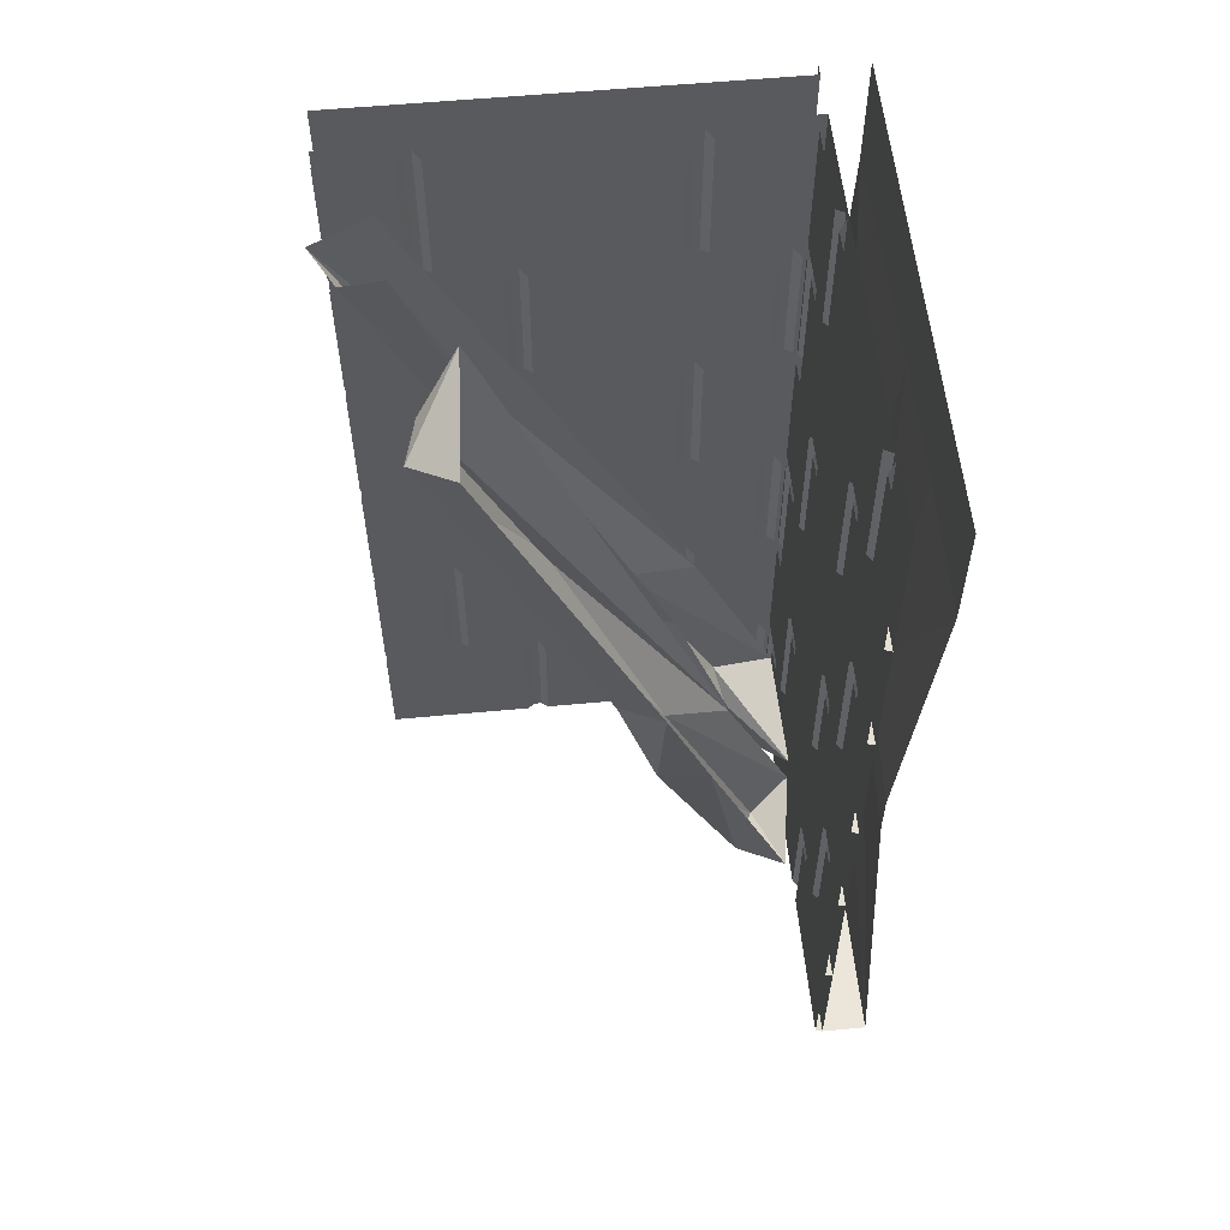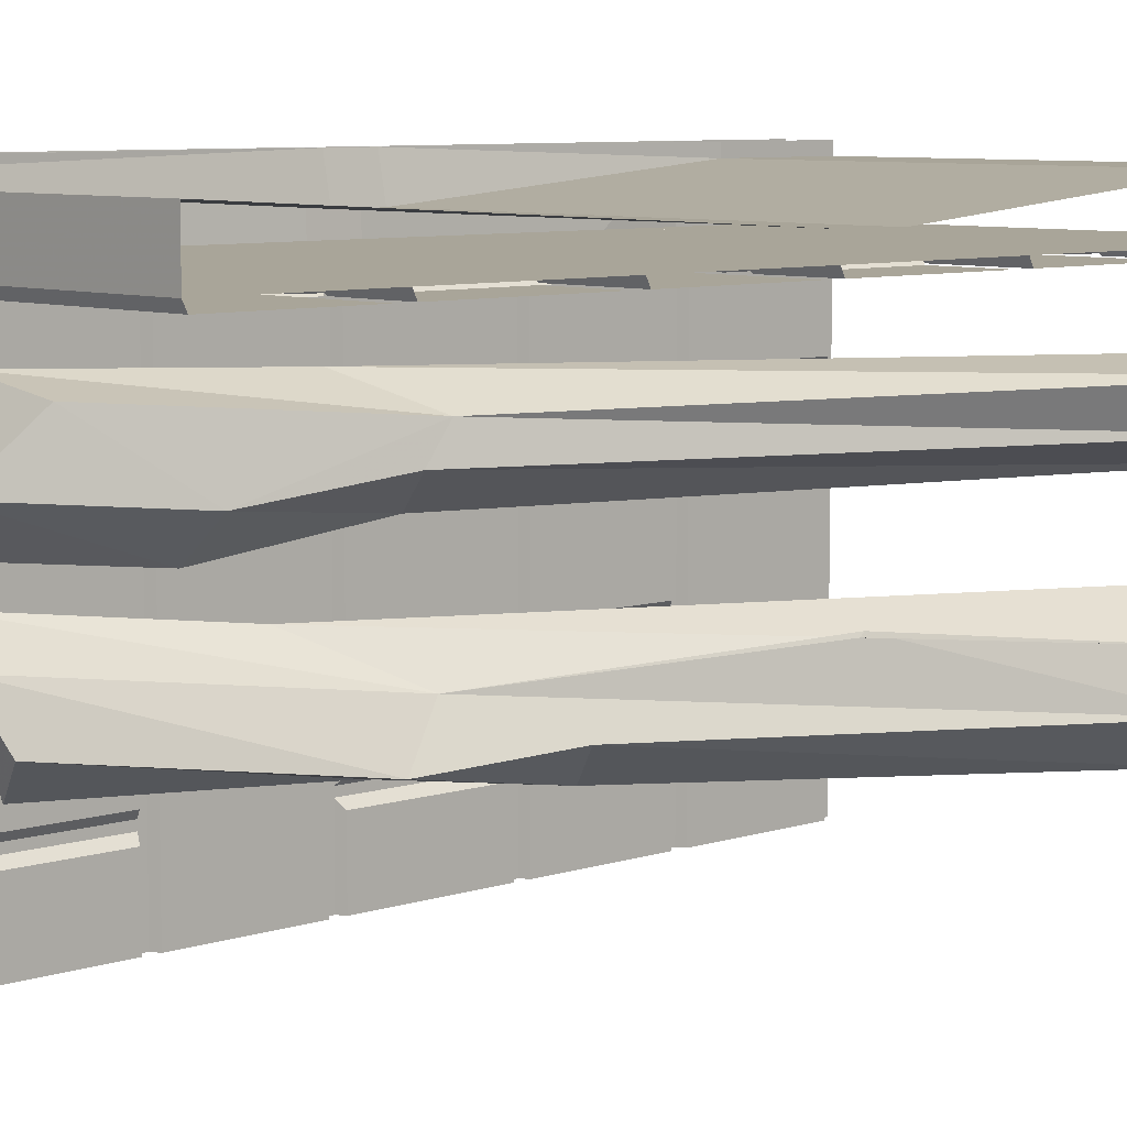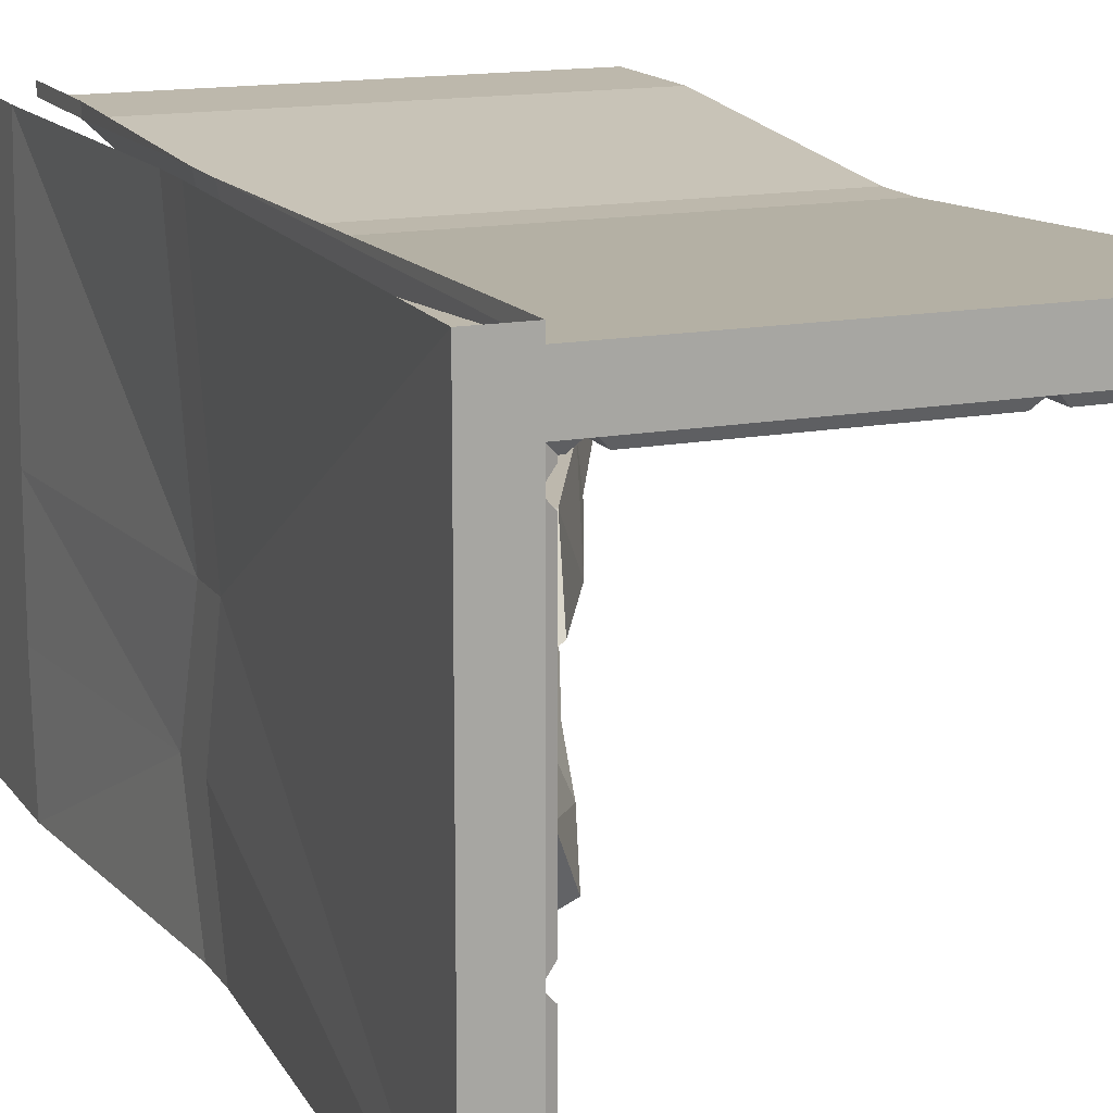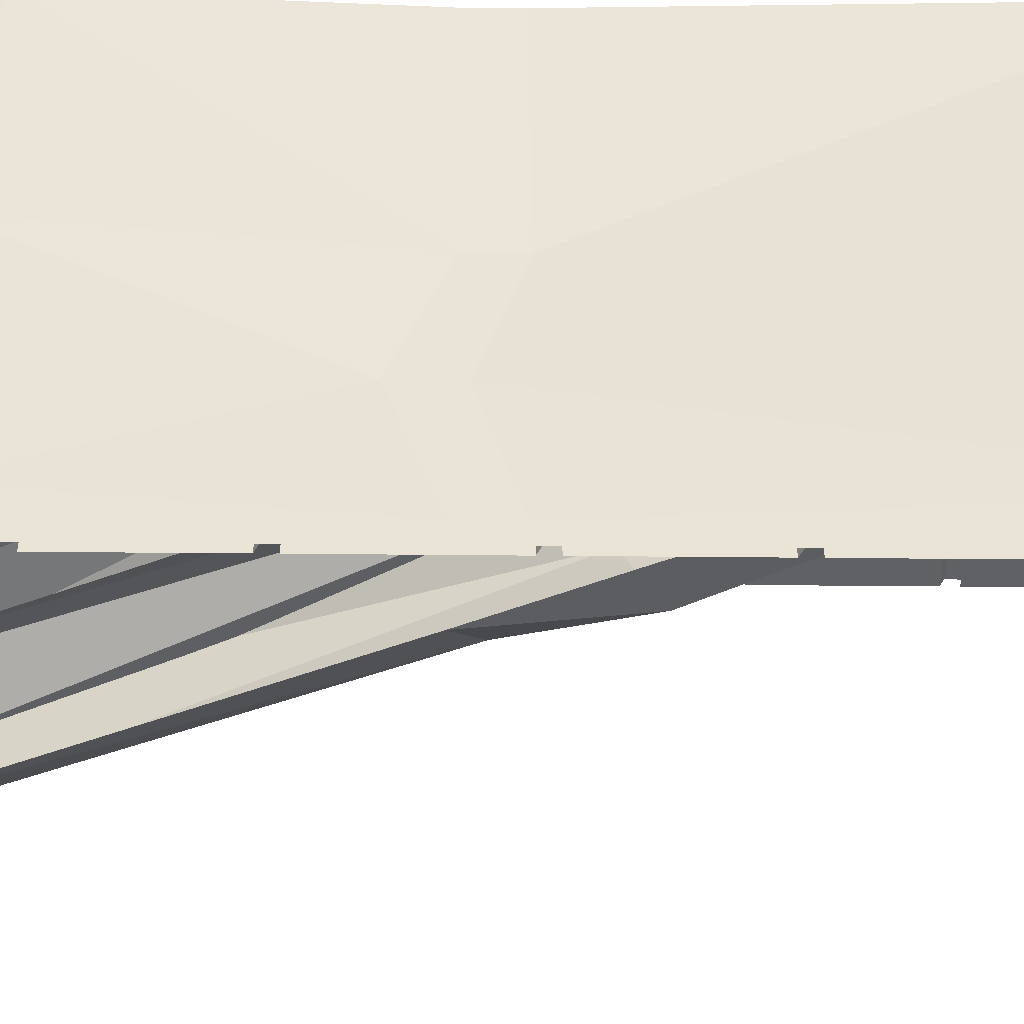
<metadata>
{"format":"obj","ext":"obj","renderer":"f3d","projection":"perspective","resolution":1024,"background":"white","views":[{"elev":57.2,"azim":174.4,"up":"+Y"},{"elev":7.4,"azim":46.5,"up":"+Z"},{"elev":14.7,"azim":-22.3,"up":"+Z"},{"elev":-47.7,"azim":-90.6,"up":"+Z"}]}
</metadata>
<code>
v -0.3672 -1.578 0.3672
v -0.3672 -1.578 0.1875
v -0.3672 -1.281 0.1875
v -0.3672 -1.281 0.3672
v -0.1875 -1.578 0.3672
v -0.1719 -1.586 0.3828
v -0.3828 -1.586 0.3828
v -0.3828 -1.586 0.1719
v -0.3828 -1.273 0.1719
v -0.3672 -1.578 0.1406
v -0.3672 -1.578 -0.3125
v -0.3672 -1.281 -0.3125
v -0.3672 -1.281 0.1406
v -0.3828 -1.273 0.1562
v -0.3828 -1.586 0.1562
v -0.3828 -1.586 -0.3281
v -0.3828 -1.273 -0.3281
v -0.3672 -1.578 -0.3594
v -0.3672 -1.578 -0.5
v -0.3672 -1.281 -0.5
v -0.3672 -1.281 -0.3594
v -0.3828 -1.273 -0.3438
v -0.3828 -1.586 -0.3438
v -0.3828 -1.586 -0.5
v -0.3672 -1.609 0.3594
v -0.3672 -1.609 0.3672
v -0.3672 -1.867 0.3672
v -0.3672 -1.867 0.3594
v -0.3828 -1.875 0.3438
v -0.3828 -1.602 0.3438
v -0.3828 -1.875 0.3828
v -0.3594 -1.867 0.3672
v -0.3438 -1.875 0.3828
v -0.3438 -1.602 0.3828
v -0.3594 -1.609 0.3672
v -0.3672 -1.609 -0.5
v -0.3672 -1.609 -0.1875
v -0.3672 -1.867 -0.1875
v -0.3672 -1.867 -0.5
v -0.3828 -1.875 -0.5
v -0.3828 -1.875 -0.1719
v -0.3828 -1.602 -0.1719
v -0.3672 -1.609 -0.1406
v -0.3672 -1.609 0.3125
v -0.3672 -1.867 0.3125
v -0.3672 -1.867 -0.1406
v -0.3828 -1.875 -0.1562
v -0.3828 -1.602 -0.1562
v -0.3828 -1.602 0.3281
v -0.3828 -1.875 0.3281
v -0.3672 -0.9766 0.3594
v -0.3672 -0.9766 0.3672
v -0.3672 -1.25 0.3672
v -0.3672 -1.25 0.3594
v -0.3828 -1.258 0.3438
v -0.3828 -0.9688 0.3438
v -0.3828 -1.258 0.3828
v -0.3594 -1.25 0.3672
v -0.3438 -1.258 0.3828
v -0.3438 -0.9688 0.3828
v -0.3594 -0.9766 0.3672
v -0.3672 -0.9766 -0.5
v -0.3672 -0.9766 -0.1875
v -0.3672 -1.25 -0.1875
v -0.3672 -1.25 -0.5
v -0.3828 -1.258 -0.5
v -0.3828 -1.258 -0.1719
v -0.3828 -0.9688 -0.1719
v -0.3672 -0.9766 -0.1406
v -0.3672 -0.9766 0.3125
v -0.3672 -1.25 0.3125
v -0.3672 -1.25 -0.1406
v -0.3828 -1.258 -0.1562
v -0.3828 -0.9688 -0.1562
v -0.3828 -0.9688 0.3281
v -0.3828 -1.258 0.3281
v -0.3672 -0.9453 0.3672
v -0.3672 -0.9453 0.1875
v -0.3672 -0.6484 0.1875
v -0.3672 -0.6484 0.3672
v -0.1875 -0.9453 0.3672
v -0.1719 -0.9531 0.3828
v -0.3828 -0.9531 0.3828
v -0.3828 -0.9531 0.1719
v -0.3828 -0.6406 0.1719
v -0.3672 -0.9453 0.1406
v -0.3672 -0.9453 -0.3125
v -0.3672 -0.6484 -0.3125
v -0.3672 -0.6484 0.1406
v -0.3828 -0.6406 0.1562
v -0.3828 -0.9531 0.1562
v -0.3828 -0.9531 -0.3281
v -0.3828 -0.6406 -0.3281
v -0.3672 -0.9453 -0.3594
v -0.3672 -0.9453 -0.5
v -0.3672 -0.6484 -0.5
v -0.3672 -0.6484 -0.3594
v -0.3828 -0.6406 -0.3438
v -0.3828 -0.9531 -0.3438
v -0.3828 -0.9531 -0.5
v -0.3672 -0.3438 0.3594
v -0.3672 -0.3438 0.3672
v -0.3672 -0.6172 0.3672
v -0.3672 -0.6172 0.3594
v -0.3828 -0.625 0.3438
v -0.3828 -0.3359 0.3438
v -0.3828 -0.625 0.3828
v -0.3594 -0.6172 0.3672
v -0.3438 -0.625 0.3828
v -0.3438 -0.3359 0.3828
v -0.3594 -0.3438 0.3672
v -0.3672 -0.3438 -0.5
v -0.3672 -0.3438 -0.1875
v -0.3672 -0.6172 -0.1875
v -0.3672 -0.6172 -0.5
v -0.3828 -0.625 -0.5
v -0.3828 -0.625 -0.1719
v -0.3828 -0.3359 -0.1719
v -0.3672 -0.3438 -0.1406
v -0.3672 -0.3438 0.3125
v -0.3672 -0.6172 0.3125
v -0.3672 -0.6172 -0.1406
v -0.3828 -0.625 -0.1562
v -0.3828 -0.3359 -0.1562
v -0.3828 -0.3359 0.3281
v -0.3828 -0.625 0.3281
v -0.3672 -0.3125 0.3672
v -0.3672 -0.3125 0.1875
v -0.3672 -0.02344 0.1875
v -0.3672 -0.02344 0.3672
v -0.1875 -0.3125 0.3672
v -0.1719 -0.3203 0.3828
v -0.3828 -0.3203 0.3828
v -0.3828 -0.3203 0.1719
v -0.3828 -0.01562 0.1719
v -0.3672 -0.3125 -0.3594
v -0.3672 -0.3125 -0.5
v -0.3672 -0.02344 -0.5
v -0.3672 -0.02344 -0.3594
v -0.3828 -0.01562 -0.3438
v -0.3828 -0.3203 -0.3438
v -0.3828 -0.3203 -0.5
v 0.5 -1.875 0.3828
v -0.3828 -1.875 0.4766
v -0.4766 -1.875 0.5
v -0.4766 -1.875 -0.5
v -0.4219 -0.9453 0
v -0.4219 -0.8672 -0.25
v -0.4219 -0.9375 -0.5
v -0.4219 -0.8438 -0.5
v -0.4219 -0.7578 -0.25
v -0.4766 -0.2344 -0.5
v -0.4766 -0.2109 -0.25
v -0.4766 -0.125 0.5
v -0.4766 -0.125 -0.5
v -0.4766 -0.08594 0.5
v -0.4766 -0.08594 -0.5
v -0.4766 0 0.5
v -0.4766 0 -0.5
v -0.4531 -0.9375 0.5
v -0.4531 -0.8438 0.5
v -0.4219 -0.8516 0
v -0.4766 -0.2109 0
v -0.4766 -0.2344 0.5
v 0.5 -1.258 0.3828
v -0.3828 -0.2812 -0.5
v -0.3828 -0.2812 0.3828
v 0.5 -0.625 0.3828
v -0.3672 -0.3125 0.1406
v -0.3672 -0.3125 -0.3125
v -0.3672 -0.02344 -0.3125
v -0.3672 -0.02344 0.1406
v -0.3828 -0.01562 0.1562
v -0.3828 -0.3203 0.1562
v -0.3828 -0.3203 -0.3281
v -0.3828 -0.01562 -0.3281
v -0.3828 0 -0.5
v -0.3828 0 0.3828
v 0.5 -0.2812 0.3828
v -0.1875 -1.281 0.3672
v -0.1719 -1.273 0.3828
v 0.3125 -1.578 0.3672
v -0.1406 -1.578 0.3672
v -0.1406 -1.281 0.3672
v 0.3125 -1.281 0.3672
v 0.3281 -1.273 0.3828
v 0.3281 -1.586 0.3828
v -0.1562 -1.586 0.3828
v -0.1562 -1.273 0.3828
v 0.5 -1.578 0.3672
v 0.3594 -1.578 0.3672
v 0.3594 -1.281 0.3672
v 0.5 -1.281 0.3672
v 0.5 -1.586 0.3828
v 0.3438 -1.586 0.3828
v 0.3438 -1.273 0.3828
v 0.1875 -1.609 0.3672
v 0.5 -1.609 0.3672
v 0.5 -1.867 0.3672
v 0.1875 -1.867 0.3672
v 0.1719 -1.875 0.3828
v 0.1719 -1.602 0.3828
v -0.3125 -1.609 0.3672
v 0.1406 -1.609 0.3672
v 0.1406 -1.867 0.3672
v -0.3125 -1.867 0.3672
v -0.3281 -1.875 0.3828
v -0.3281 -1.602 0.3828
v 0.1562 -1.602 0.3828
v 0.1562 -1.875 0.3828
v 0.1875 -0.9766 0.3672
v 0.5 -0.9766 0.3672
v 0.5 -1.25 0.3672
v 0.1875 -1.25 0.3672
v 0.1719 -1.258 0.3828
v 0.1719 -0.9688 0.3828
v -0.3125 -0.9766 0.3672
v 0.1406 -0.9766 0.3672
v 0.1406 -1.25 0.3672
v -0.3125 -1.25 0.3672
v -0.3281 -1.258 0.3828
v -0.3281 -0.9688 0.3828
v 0.1562 -0.9688 0.3828
v 0.1562 -1.258 0.3828
v -0.1875 -0.6484 0.3672
v -0.1719 -0.6406 0.3828
v 0.3125 -0.9453 0.3672
v -0.1406 -0.9453 0.3672
v -0.1406 -0.6484 0.3672
v 0.3125 -0.6484 0.3672
v 0.3281 -0.6406 0.3828
v 0.3281 -0.9531 0.3828
v -0.1562 -0.9531 0.3828
v -0.1562 -0.6406 0.3828
v 0.5 -0.9453 0.3672
v 0.3594 -0.9453 0.3672
v 0.3594 -0.6484 0.3672
v 0.5 -0.6484 0.3672
v 0.5 -0.9531 0.3828
v 0.3438 -0.9531 0.3828
v 0.3438 -0.6406 0.3828
v 0.1875 -0.3438 0.3672
v 0.5 -0.3438 0.3672
v 0.5 -0.6172 0.3672
v 0.1875 -0.6172 0.3672
v 0.1719 -0.625 0.3828
v 0.1719 -0.3359 0.3828
v -0.3125 -0.3438 0.3672
v 0.1406 -0.3438 0.3672
v 0.1406 -0.6172 0.3672
v -0.3125 -0.6172 0.3672
v -0.3281 -0.625 0.3828
v -0.3281 -0.3359 0.3828
v 0.1562 -0.3359 0.3828
v 0.1562 -0.625 0.3828
v -0.1875 -0.02344 0.3672
v -0.1719 -0.01562 0.3828
v 0.5 -0.3125 0.3672
v 0.3594 -0.3125 0.3672
v 0.3594 -0.02344 0.3672
v 0.5 -0.02344 0.3672
v 0.5 -0.3203 0.3828
v 0.3438 -0.3203 0.3828
v 0.3438 -0.01562 0.3828
v 0.5 -0.8438 0.4219
v 0.5 -0.2344 0.4766
v -0.3828 -0.2344 0.4766
v -0.3984 -0.8438 0.4219
v -0.3984 -0.9375 0.4219
v 0.5 -0.9375 0.4219
v 0.5 -1.875 0.4766
v -0.4141 -0.9375 0.5
v -0.4141 -0.8438 0.5
v -0.3828 -0.2344 0.5
v -0.3828 -0.125 0.5
v -0.3828 -0.125 0.4766
v -0.3828 -0.08594 0.4766
v -0.3828 -0.08594 0.5
v -0.3828 0 0.5
v -0.3828 0 0.4766
v 0.5 -0.08594 0.4766
v 0.5 0 0.4766
v -0.3828 -1.875 0.5
v 0.5 -0.125 0.4766
v 0.3125 -0.3125 0.3672
v -0.1406 -0.3125 0.3672
v -0.1406 -0.02344 0.3672
v 0.3125 -0.02344 0.3672
v 0.3281 -0.01562 0.3828
v 0.3281 -0.3203 0.3828
v -0.1562 -0.3203 0.3828
v -0.1562 -0.01562 0.3828
v 0.5 0 0.3828
v -0.1172 -1.336 0.08594
v -0.2188 -1.328 0.007812
v -0.1094 -1.07 0.0625
v -0.02344 -1.109 0.125
v -0.01562 -1.07 0.1875
v -0.2188 -1.508 0.2188
v -0.2578 -1.625 0.1094
v -0.3672 -1.625 0.03125
v -0.3516 -1.539 0.25
v -0.1719 -1.141 0.2422
v 0.5156 -0.04688 0.2109
v 0.3984 -0.007812 0.2344
v 0.4688 -0.0625 0.1328
v 0.3828 0 0.08594
v -0.03906 -1.125 -0.25
v -0.1406 -1.109 -0.2656
v -0.04688 -0.8359 -0.2969
v 0.03906 -0.8906 -0.2266
v -0.0625 -1.055 -0.1562
v -0.2656 -1.609 -0.09375
v -0.2188 -1.57 -0.1953
v -0.3125 -1.523 -0.2656
v -0.3516 -1.578 -0.03125
v -0.2031 -1.203 -0.07031
v 0.1562 -0.5312 -0.1172
v 0.3516 -0.05469 -0.1562
v 0.2734 0.03125 -0.08594
v 0.375 -0.05469 -0.25
v 0.2891 0.007812 -0.3359
v 0.1562 -0.5234 -0.1094
f 1 2 3
f 1 3 4
f 1 4 5
f 1 5 6
f 1 6 7
f 1 7 2
f 2 7 8
f 2 8 3
f 3 8 9
f 10 11 12
f 10 12 13
f 10 13 14
f 10 14 15
f 10 15 11
f 11 15 16
f 11 16 12
f 12 16 17
f 18 19 20
f 18 20 21
f 18 21 22
f 18 22 23
f 18 23 19
f 19 23 24
f 5 4 180
f 5 180 181
f 5 181 6
f 182 183 184
f 182 184 185
f 182 185 186
f 182 186 187
f 182 187 183
f 183 187 188
f 183 188 184
f 184 188 189
f 190 191 192
f 190 192 193
f 191 190 194
f 191 194 195
f 191 195 192
f 192 195 196
f 25 26 27
f 25 27 28
f 25 28 29
f 25 29 30
f 29 28 27
f 29 27 31
f 31 27 32
f 31 32 33
f 33 32 34
f 34 32 35
f 35 32 26
f 26 32 27
f 36 37 38
f 36 38 39
f 39 38 40
f 40 38 41
f 41 38 42
f 42 38 37
f 197 198 199
f 197 199 200
f 197 200 201
f 197 201 202
f 201 200 199
f 201 199 143
f 43 44 45
f 43 45 46
f 43 46 47
f 43 47 48
f 45 44 49
f 45 49 50
f 45 50 47
f 45 47 46
f 51 52 53
f 51 53 54
f 51 54 55
f 51 55 56
f 55 54 53
f 55 53 57
f 57 53 58
f 57 58 59
f 59 58 60
f 60 58 61
f 61 58 52
f 52 58 53
f 62 63 64
f 62 64 65
f 65 64 66
f 66 64 67
f 67 64 68
f 68 64 63
f 203 204 205
f 203 205 206
f 203 206 207
f 203 207 208
f 205 204 209
f 205 209 210
f 205 210 207
f 205 207 206
f 211 212 213
f 211 213 214
f 211 214 215
f 211 215 216
f 215 214 213
f 215 213 165
f 69 70 71
f 69 71 72
f 69 72 73
f 69 73 74
f 71 70 75
f 71 75 76
f 71 76 73
f 71 73 72
f 77 78 79
f 77 79 80
f 77 80 81
f 77 81 82
f 77 82 83
f 77 83 78
f 78 83 84
f 78 84 79
f 79 84 85
f 94 95 96
f 94 96 97
f 94 97 98
f 94 98 99
f 94 99 95
f 95 99 100
f 149 148 150
f 150 148 151
f 147 160 161
f 147 161 162
f 147 162 148
f 148 162 151
f 57 66 116
f 57 116 107
f 57 107 165
f 107 168 165
f 217 218 219
f 217 219 220
f 217 220 221
f 217 221 222
f 219 218 223
f 219 223 224
f 219 224 221
f 219 221 220
f 81 80 225
f 81 225 226
f 81 226 82
f 235 236 237
f 235 237 238
f 236 235 239
f 236 239 240
f 236 240 237
f 237 240 241
f 265 268 269
f 265 269 270
f 272 269 273
f 273 269 268
f 86 87 88
f 86 88 89
f 86 89 90
f 86 90 91
f 86 91 87
f 87 91 92
f 87 92 88
f 88 92 93
f 101 102 103
f 101 103 104
f 101 104 105
f 101 105 106
f 105 104 103
f 105 103 107
f 107 103 108
f 107 108 109
f 109 108 110
f 110 108 111
f 111 108 102
f 102 108 103
f 112 113 114
f 112 114 115
f 115 114 116
f 116 114 117
f 117 114 118
f 118 114 113
f 119 120 121
f 119 121 122
f 119 122 123
f 119 123 124
f 121 120 125
f 121 125 126
f 121 126 123
f 121 123 122
f 150 151 152
f 152 151 153
f 151 162 163
f 151 163 153
f 164 163 162
f 164 162 161
f 107 116 166
f 107 166 167
f 107 167 168
f 167 179 168
f 227 228 229
f 227 229 230
f 227 230 231
f 227 231 232
f 227 232 228
f 228 232 233
f 228 233 229
f 229 233 234
f 242 243 244
f 242 244 245
f 242 245 246
f 242 246 247
f 246 245 244
f 246 244 168
f 248 249 250
f 248 250 251
f 248 251 252
f 248 252 253
f 250 249 254
f 250 254 255
f 250 255 252
f 250 252 251
f 265 266 267
f 265 267 268
f 273 268 267
f 273 267 274
f 127 128 129
f 127 129 130
f 127 130 131
f 127 131 132
f 127 132 133
f 127 133 128
f 128 133 134
f 128 134 129
f 129 134 135
f 136 137 138
f 136 138 139
f 136 139 140
f 136 140 141
f 136 141 137
f 137 141 142
f 131 130 256
f 131 256 257
f 131 257 132
f 258 259 260
f 258 260 261
f 259 258 262
f 259 262 263
f 259 263 260
f 260 263 264
f 31 40 66
f 31 66 57
f 31 57 143
f 57 165 143
f 31 143 144
f 31 144 145
f 31 145 40
f 40 145 146
f 271 144 143
f 145 144 283
f 146 145 147
f 146 147 148
f 146 148 149
f 147 145 160
f 270 269 271
f 271 269 144
f 272 144 269
f 283 144 272
f 152 153 154
f 152 154 155
f 153 163 154
f 154 163 164
f 169 170 171
f 169 171 172
f 169 172 173
f 169 173 174
f 169 174 170
f 170 174 175
f 170 175 171
f 171 175 176
f 167 166 177
f 167 177 178
f 167 178 179
f 274 267 275
f 275 267 276
f 284 276 266
f 266 276 267
f 285 286 287
f 285 287 288
f 285 288 289
f 285 289 290
f 285 290 286
f 286 290 291
f 286 291 287
f 287 291 292
f 179 178 293
f 155 154 156
f 155 156 157
f 275 276 277
f 275 277 278
f 281 277 276
f 281 276 284
f 294 295 296
f 294 296 297
f 294 300 295
f 295 300 301
f 302 299 298
f 302 298 303
f 303 298 304
f 303 304 305
f 306 297 307
f 307 297 296
f 308 309 310
f 308 310 311
f 308 314 309
f 309 314 315
f 316 313 312
f 316 312 317
f 317 312 318
f 317 318 319
f 317 319 320
f 322 321 311
f 322 311 310
f 157 156 158
f 157 158 159
f 278 277 279
f 279 277 280
f 280 277 281
f 280 281 282
f 294 297 298
f 294 298 299
f 294 299 300
f 298 306 304
f 306 298 297
f 308 311 312
f 308 312 313
f 308 313 314
f 312 321 323
f 312 323 318
f 318 323 319
f 319 323 321
f 312 311 321
f 301 300 299
f 301 299 302
f 315 314 313
f 315 313 316
f 320 319 321
f 320 321 322

</code>
